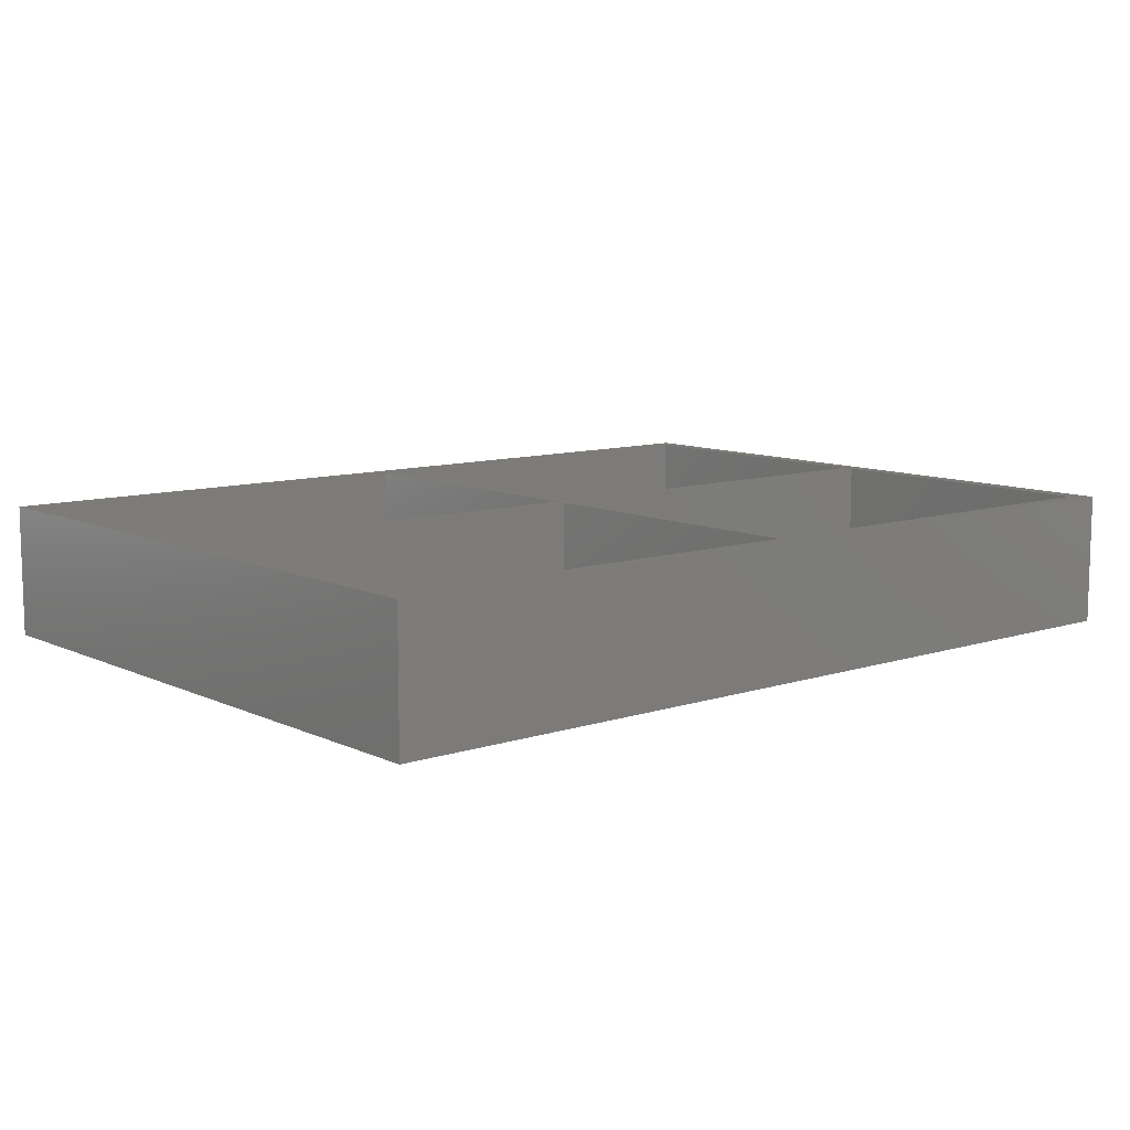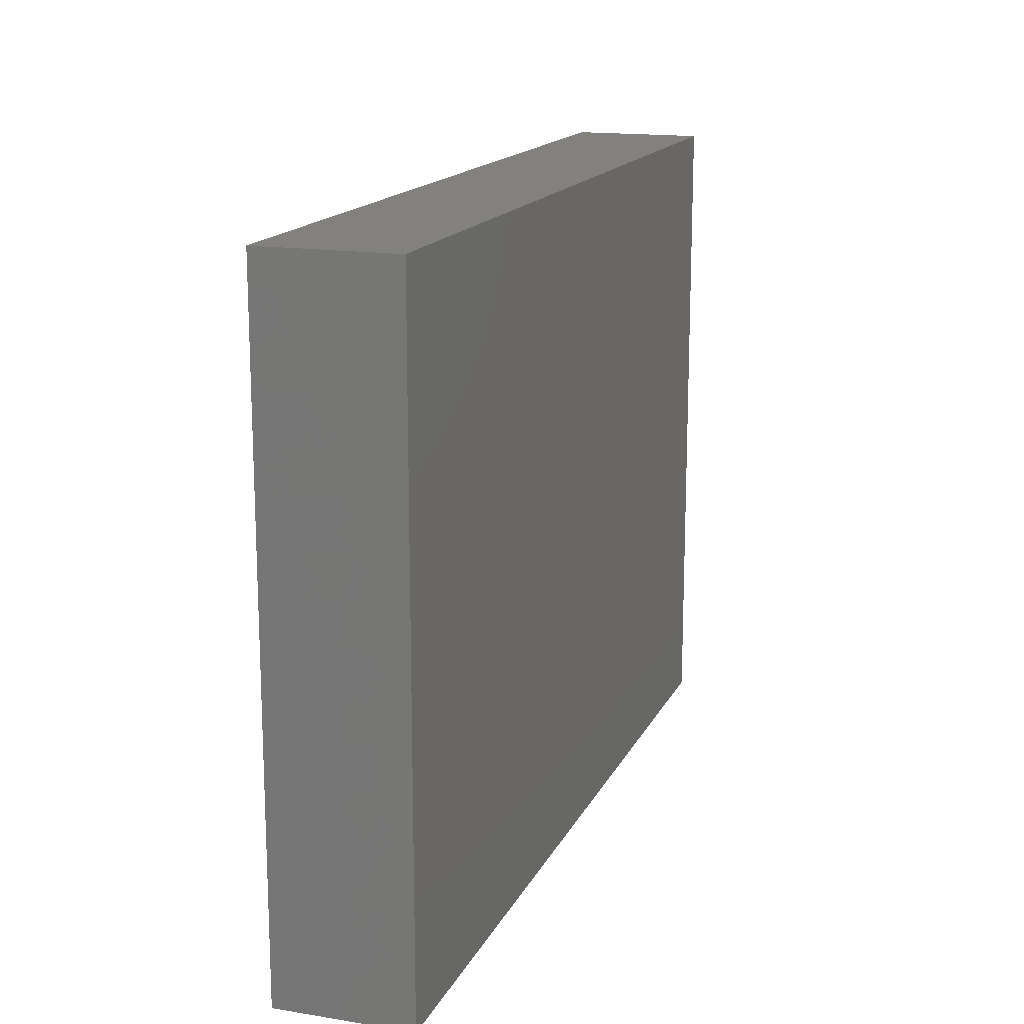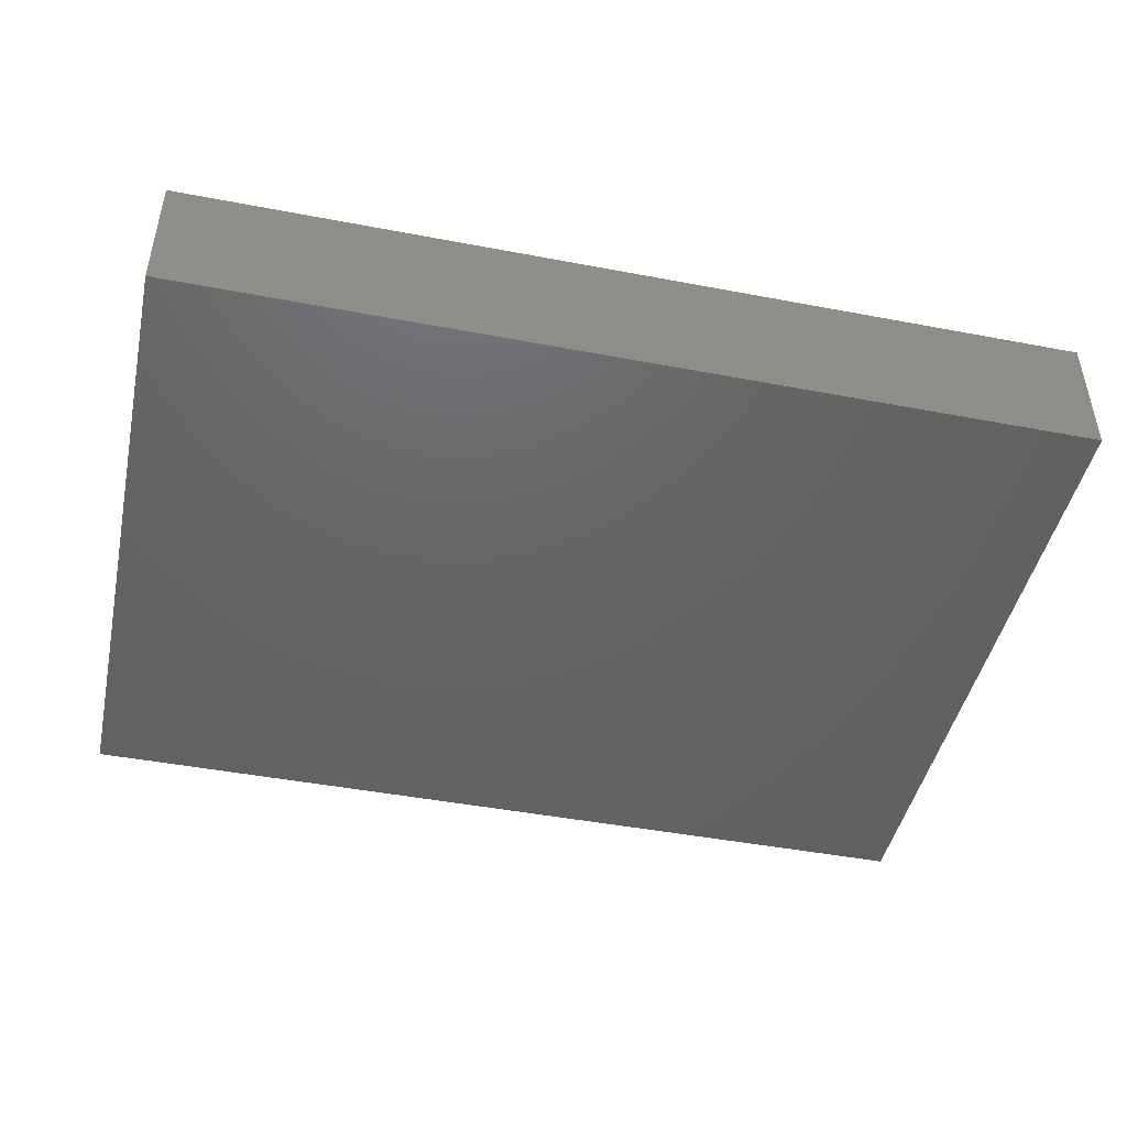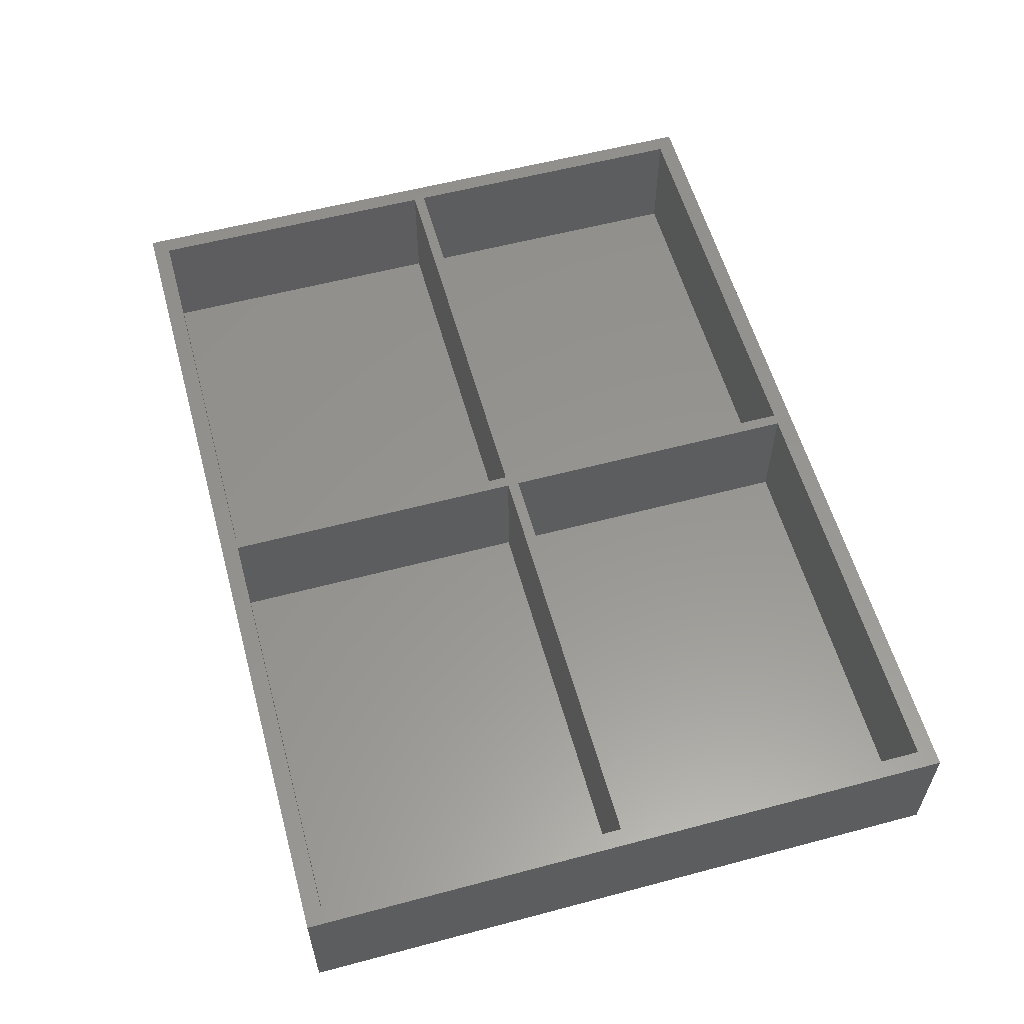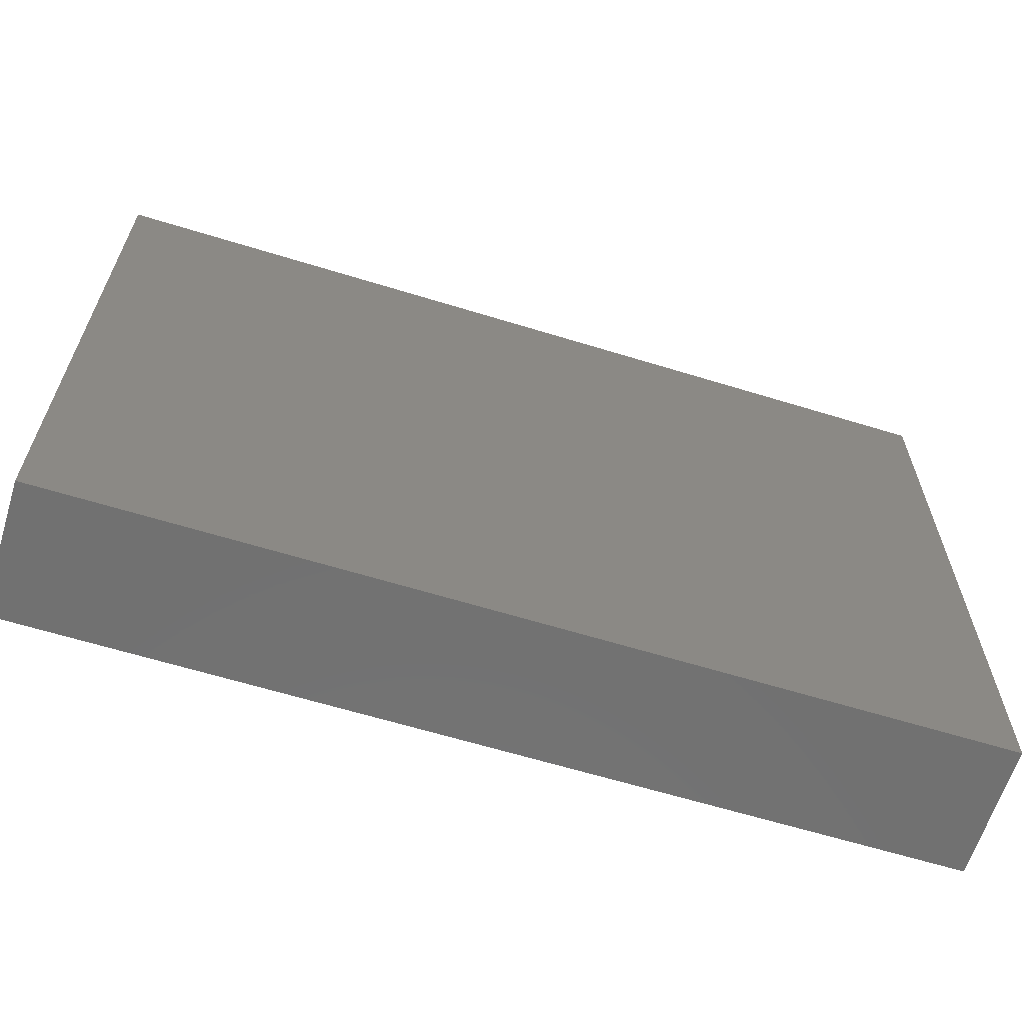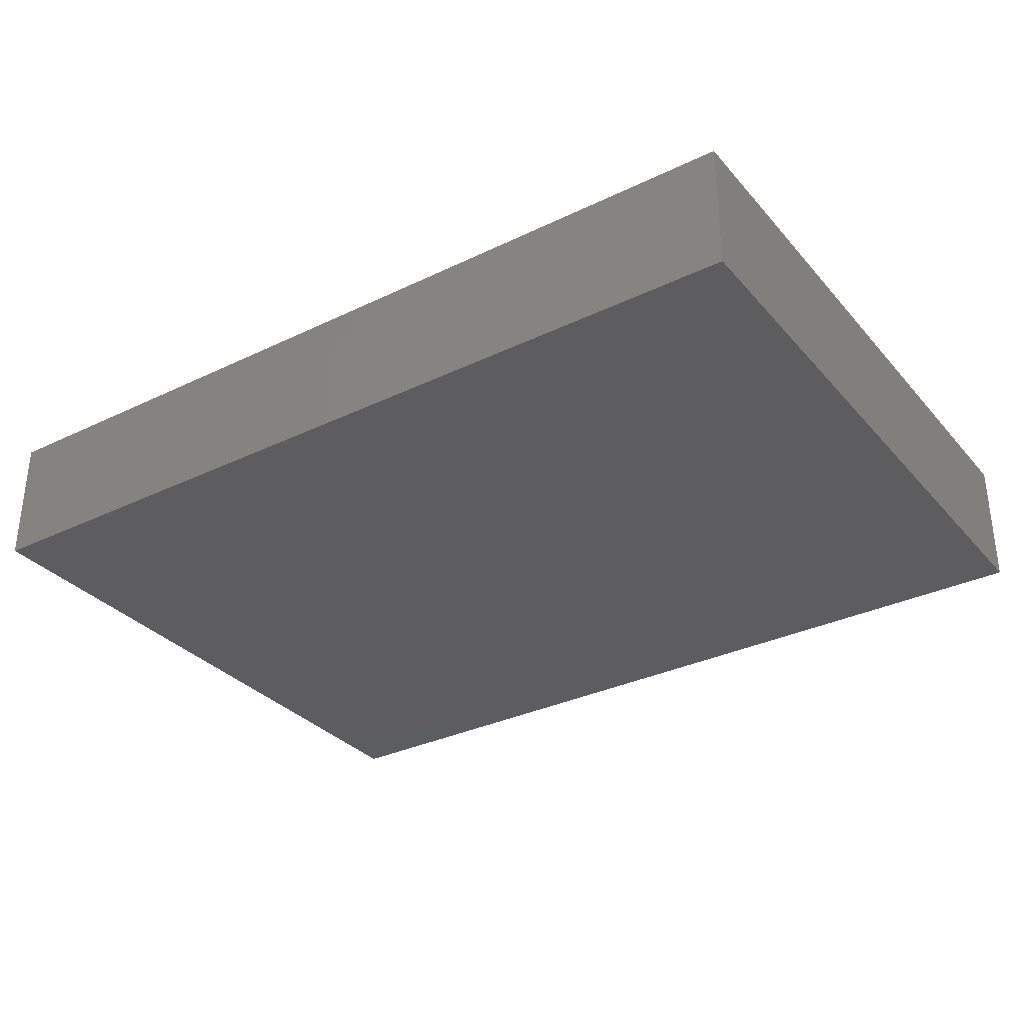
<metadata>
{"format":"stl","ext":"stl","renderer":"f3d","projection":"perspective","resolution":1024,"background":"white","views":[{"elev":9.8,"azim":139.9,"up":"+Z"},{"elev":15.8,"azim":108.7,"up":"+Y"},{"elev":-45.8,"azim":-12.3,"up":"+Z"},{"elev":57.7,"azim":74.6,"up":"+Z"},{"elev":-63.0,"azim":162.7,"up":"+Y"},{"elev":-32.4,"azim":-146.1,"up":"+Z"}]}
</metadata>
<code>
# stl→obj: 40 verts, 76 faces
v -47.2 -34.7 -7
v -47.2 34.7 7
v -47.2 34.7 -7
v -47.2 -34.7 7
v -45.4 0.6 7
v -0.6 -0.6 7
v -0.6 0.6 7
v -45.4 -0.6 7
v 0.6 0.6 7
v 45.4 -0.6 7
v 45.4 0.6 7
v 0.6 -0.6 7
v 47.2 34.7 7
v 45.4 32.9 7
v 0.6 32.9 7
v -0.6 32.9 7
v -45.4 32.9 7
v 47.2 -34.7 7
v 45.4 -32.9 7
v 0.6 -32.9 7
v -0.6 -32.9 7
v -45.4 -32.9 7
v 47.2 34.7 -7
v 47.2 -34.7 -7
v -45.4 32.9 -5.8
v -0.6 0.6 -5.8
v -0.6 32.9 -5.8
v -45.4 0.6 -5.8
v -45.4 -0.6 -5.8
v -0.6 -32.9 -5.8
v -0.6 -0.6 -5.8
v -45.4 -32.9 -5.8
v 0.6 32.9 -5.8
v 45.4 0.6 -5.8
v 45.4 32.9 -5.8
v 0.6 0.6 -5.8
v 0.6 -0.6 -5.8
v 45.4 -32.9 -5.8
v 45.4 -0.6 -5.8
v 0.6 -32.9 -5.8
f 1 2 3
f 2 1 4
f 5 6 7
f 6 5 8
f 9 10 11
f 10 9 12
f 11 13 14
f 13 15 14
f 7 9 15
f 9 7 12
f 7 15 16
f 13 16 15
f 2 16 13
f 2 5 17
f 5 2 8
f 4 8 2
f 16 2 17
f 13 11 18
f 10 18 11
f 19 18 10
f 20 18 19
f 6 12 7
f 12 6 20
f 21 20 6
f 21 18 20
f 4 21 22
f 21 4 18
f 8 4 22
f 18 23 13
f 23 18 24
f 23 2 13
f 2 23 3
f 1 23 24
f 23 1 3
f 1 18 4
f 18 1 24
f 25 26 27
f 26 25 28
f 29 30 31
f 30 29 32
f 33 34 35
f 34 33 36
f 37 38 39
f 38 37 40
f 30 22 21
f 22 30 32
f 38 20 19
f 20 38 40
f 26 5 7
f 5 26 28
f 34 9 11
f 9 34 36
f 29 6 8
f 6 29 31
f 37 10 12
f 10 37 39
f 25 16 17
f 16 25 27
f 33 14 15
f 14 33 35
f 5 25 17
f 25 5 28
f 22 29 8
f 29 22 32
f 26 16 27
f 16 26 7
f 30 6 31
f 6 30 21
f 9 33 15
f 33 9 36
f 20 37 12
f 37 20 40
f 34 14 35
f 14 34 11
f 38 10 39
f 10 38 19

</code>
